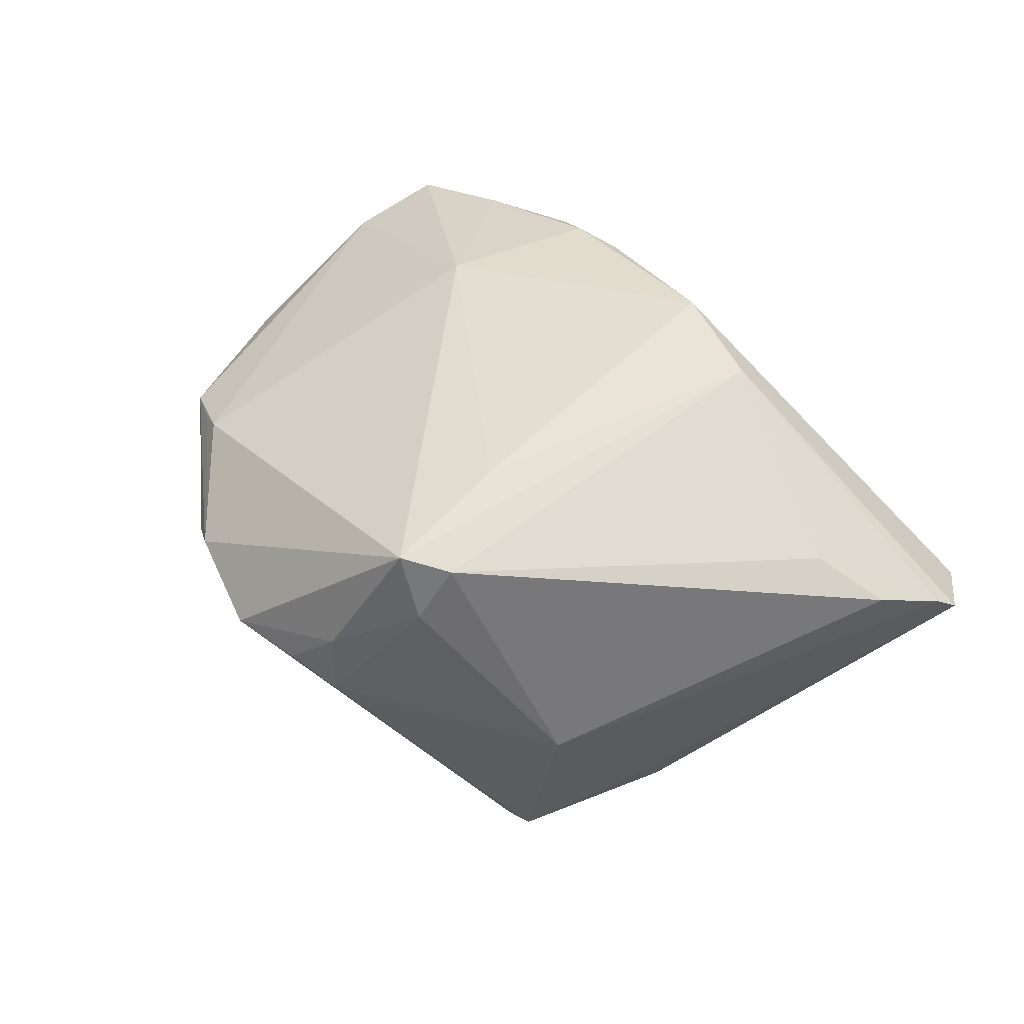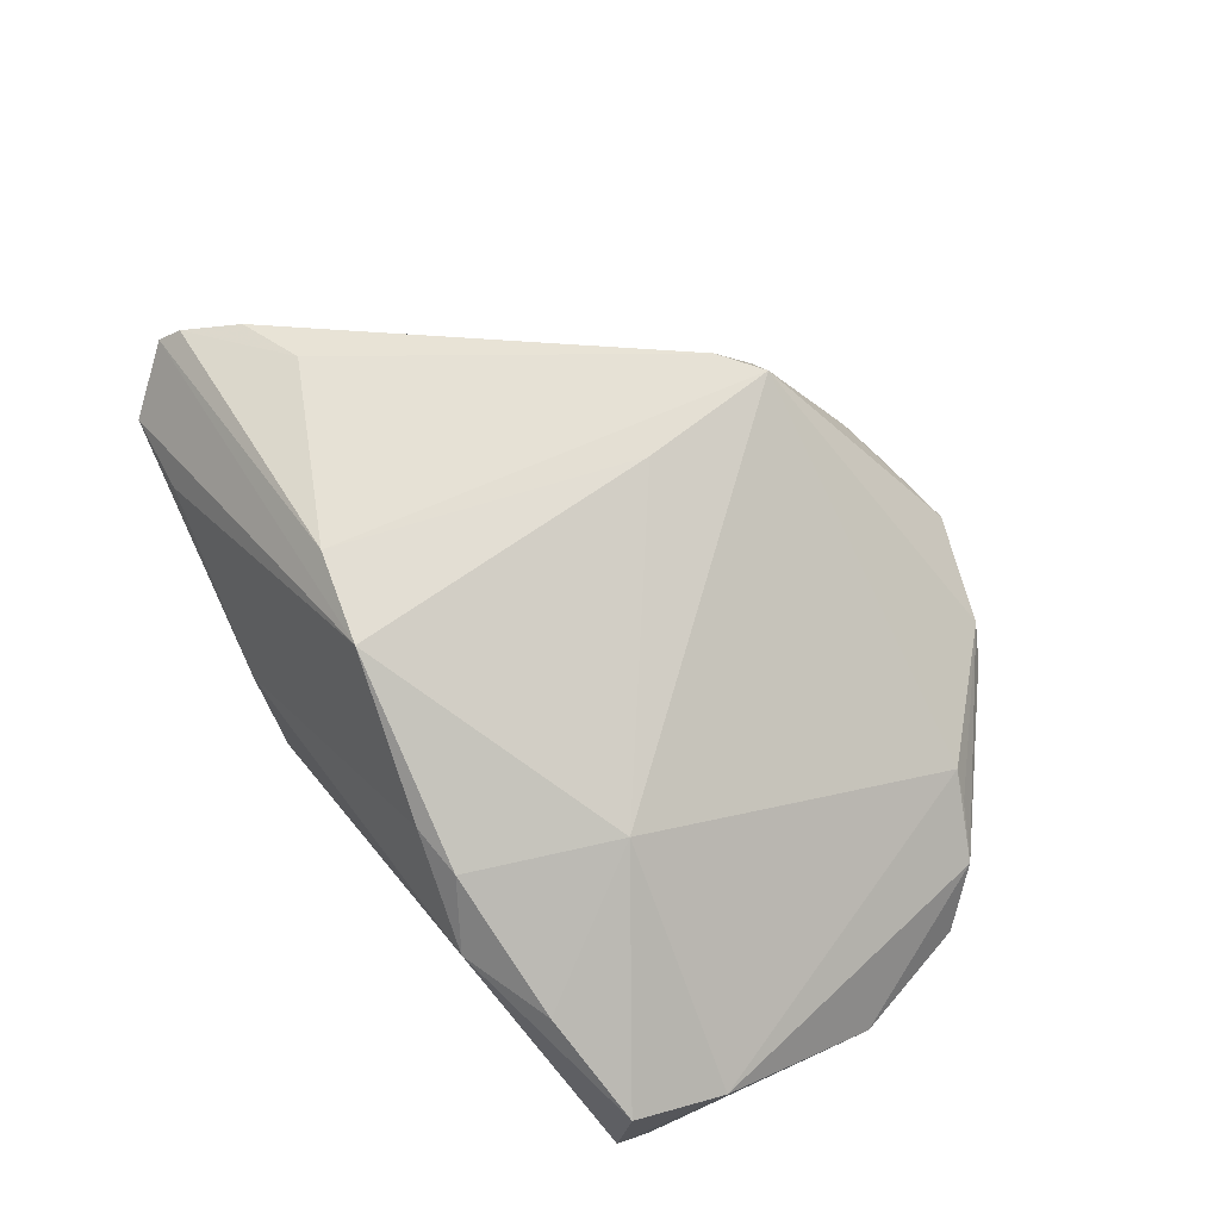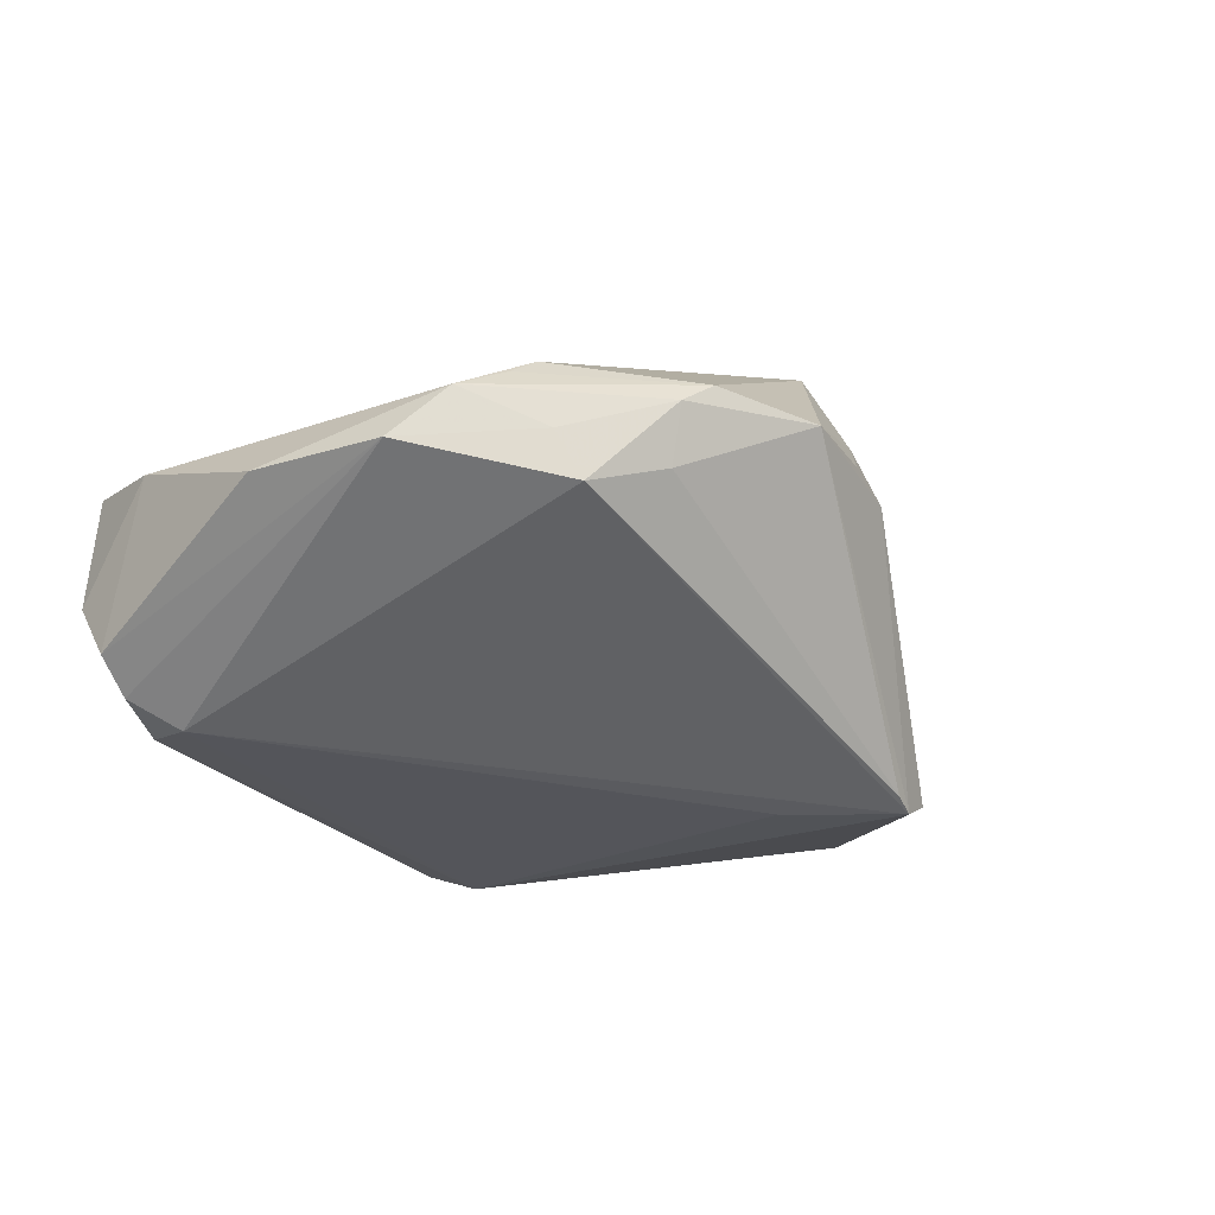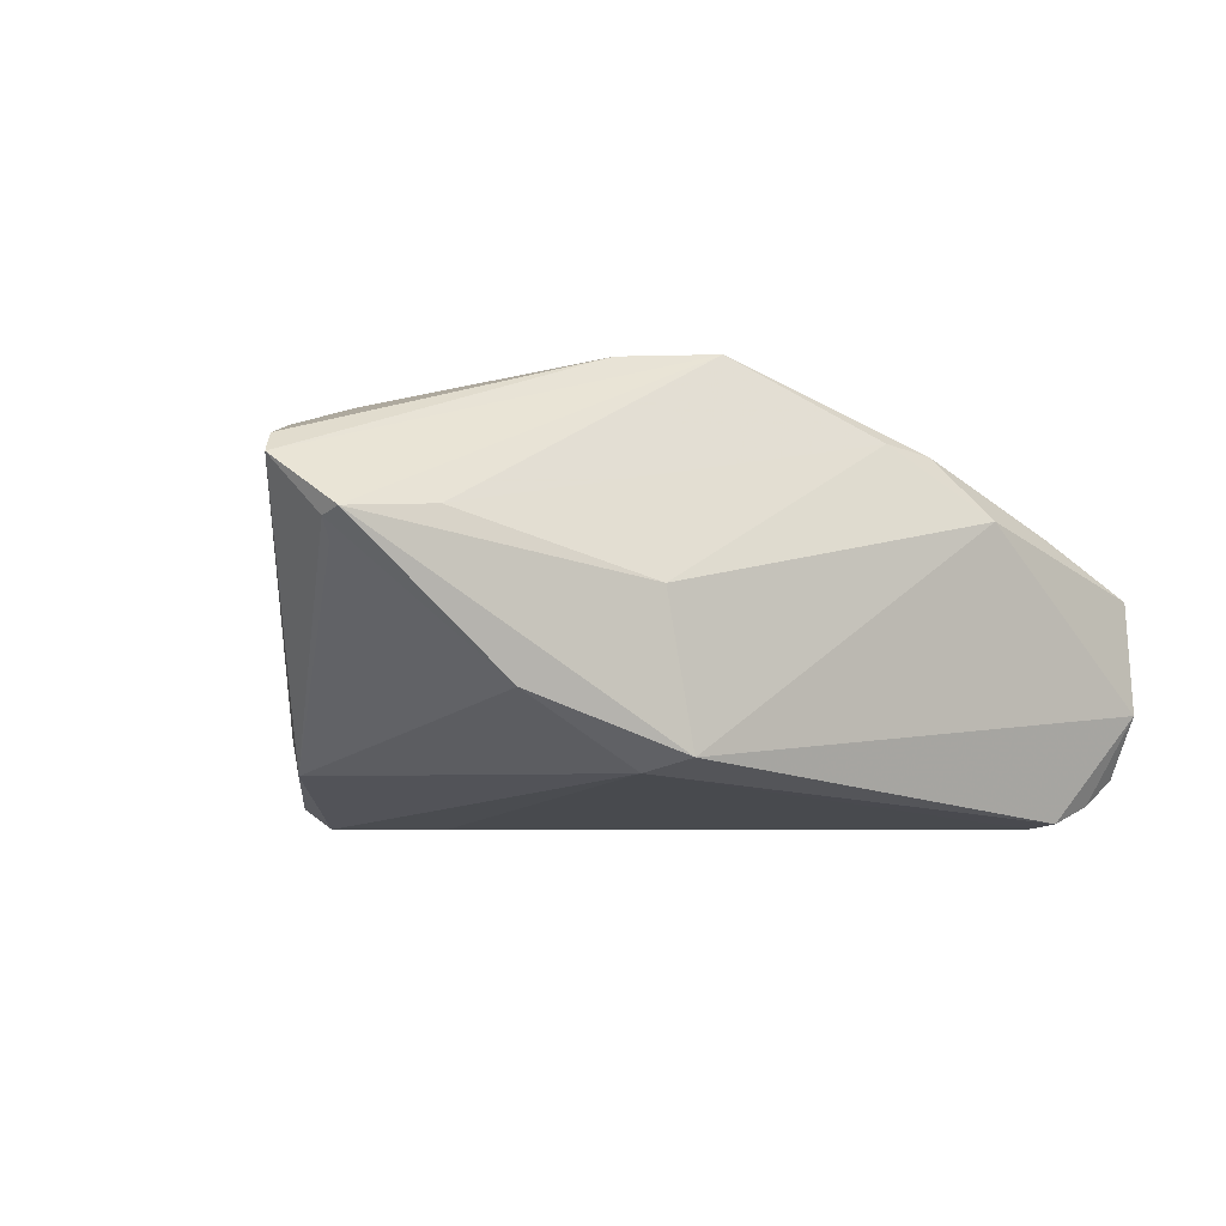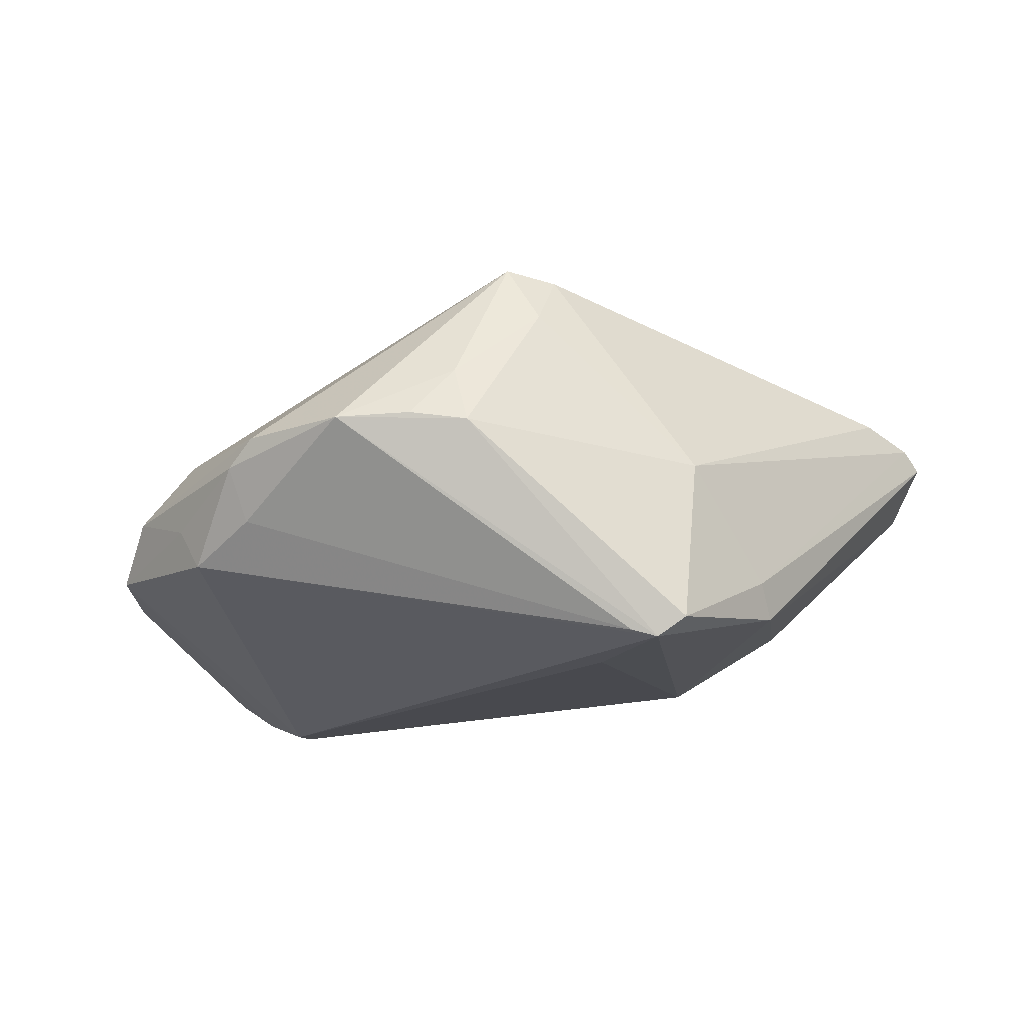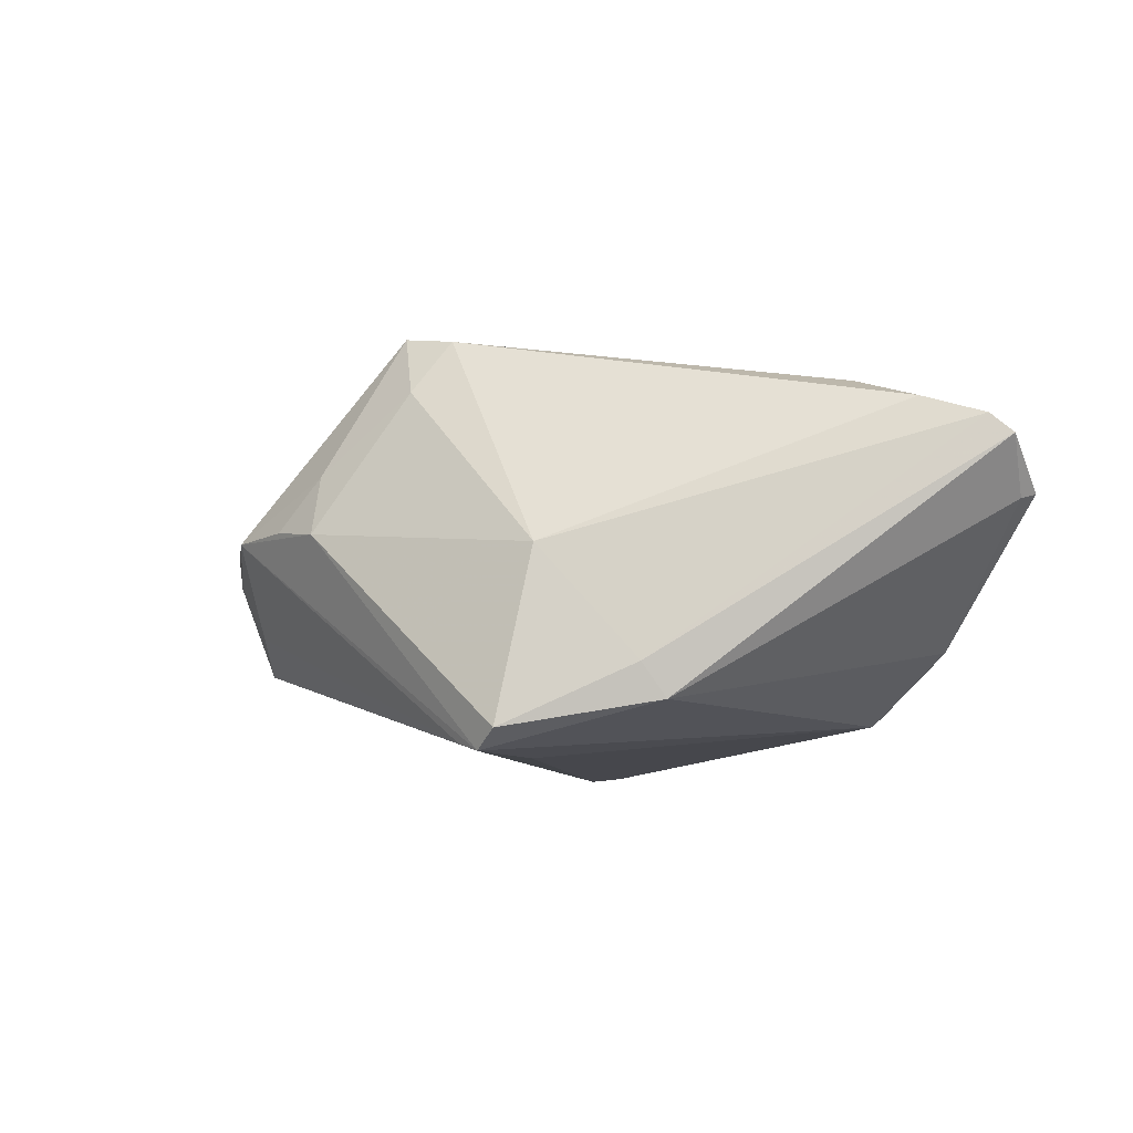
<metadata>
{"format":"obj","ext":"obj","renderer":"f3d","projection":"perspective","resolution":1024,"background":"white","views":[{"elev":59.3,"azim":-136.5,"up":"+Z"},{"elev":69.3,"azim":53.8,"up":"+Z"},{"elev":-31.8,"azim":125.9,"up":"+Z"},{"elev":-6.1,"azim":-32.7,"up":"+Z"},{"elev":-17.2,"azim":-167.9,"up":"+Z"},{"elev":-7.9,"azim":-120.5,"up":"+Z"}]}
</metadata>
<code>
v 0.04527 -0.03134 -0.02289
v 0.04007 0.02005 0.00269
v 0.05 -0.03359 0.001101
v -0.002112 0.0365 0.001015
v -0.05191 -0.03234 0.004475
v 0.0405 0.0226 -0.007138
v 0.03068 0.03167 -0.001684
v -0.041 -0.01459 0.01798
v -0.03643 0.008494 -0.01975
v 0.03732 0.02412 -0.0125
v -0.03309 -0.03417 -0.01226
v -0.05234 -0.02966 0.003736
v -0.005194 -0.02997 0.025
v 0.05644 -0.004155 -0.0106
v -0.02389 0.02561 -0.02536
v -0.02748 0.02558 -0.02298
v -0.004262 0.008545 0.02549
v 6.215e-05 0.03433 0.00845
v -0.04995 -0.01695 0.01485
v -0.004848 0.02545 0.02547
v -0.02075 0.02618 -0.02449
v -0.01692 -0.02664 0.02401
v 0.03672 -0.03479 0.007276
v 0.02727 -0.01728 0.01605
v -0.009425 0.02708 0.01791
v 0.02547 -0.03869 0.008164
v 0.01294 -0.03526 0.0162
v 0.01433 0.03869 0.001689
v -0.0548 -0.02301 0.01264
v -0.01851 -0.03869 -0.00151
v 0.05357 -0.02304 -0.001704
v 0.04949 -0.03521 -0.01238
v -0.01855 -0.03418 -0.02046
v -0.03577 0.01153 -0.01558
v 0.05297 0.01081 -0.01058
v -0.04148 -0.03379 0.005305
v 0.01948 -0.03479 0.01537
v 0.04326 0.01889 -5.051e-05
v -0.05644 -0.02536 0.01029
v 0.03959 -0.0279 -0.02549
v -0.015 -0.03869 -0.01893
v 0.04878 0.01599 -0.003729
v -0.05057 -0.02779 0.001614
v 0.005053 0.03759 0.002012
v 0.02894 0.02915 -0.008279
v -0.02857 0.02113 -0.00203
v -0.01055 0.02215 0.02448
v 0.02718 0.03357 0.001504
v 0.04983 -0.03077 -0.01975
v -0.01485 0.01347 -0.02549
v 0.03939 -0.03247 -0.02499
f 28 15 4
f 41 30 5
f 15 40 50
f 26 30 41
f 18 20 28
f 47 22 20
f 15 9 16
f 16 4 15
f 16 46 4
f 4 46 25
f 20 18 25
f 25 18 4
f 25 47 20
f 46 47 25
f 41 5 11
f 39 22 29
f 39 5 13
f 13 22 39
f 36 5 30
f 13 5 36
f 10 40 15
f 10 35 40
f 35 10 6
f 37 24 13
f 30 26 27
f 27 36 30
f 13 36 27
f 27 37 13
f 26 37 27
f 17 24 20
f 13 24 17
f 20 22 17
f 17 22 13
f 28 4 44
f 44 18 28
f 4 18 44
f 29 22 8
f 22 47 8
f 41 11 33
f 33 11 9
f 33 9 15
f 15 50 33
f 33 50 40
f 12 39 9
f 5 39 12
f 12 11 5
f 34 16 9
f 9 39 34
f 34 39 29
f 29 46 34
f 46 16 34
f 14 49 35
f 40 35 1
f 35 49 1
f 21 10 15
f 45 10 21
f 21 15 28
f 28 45 21
f 28 20 48
f 3 24 23
f 24 37 23
f 23 26 3
f 23 37 26
f 29 8 19
f 19 8 47
f 19 46 29
f 19 47 46
f 41 33 51
f 51 33 40
f 40 1 51
f 9 11 43
f 43 12 9
f 11 12 43
f 31 24 3
f 49 14 31
f 7 6 10
f 7 10 45
f 7 45 28
f 28 48 7
f 24 31 2
f 20 24 2
f 2 48 20
f 32 1 49
f 32 51 1
f 32 31 3
f 49 31 32
f 3 26 32
f 41 51 32
f 32 26 41
f 35 6 42
f 6 7 42
f 42 14 35
f 42 7 48
f 42 31 14
f 42 2 31
f 48 2 38
f 38 42 48
f 2 42 38

</code>
